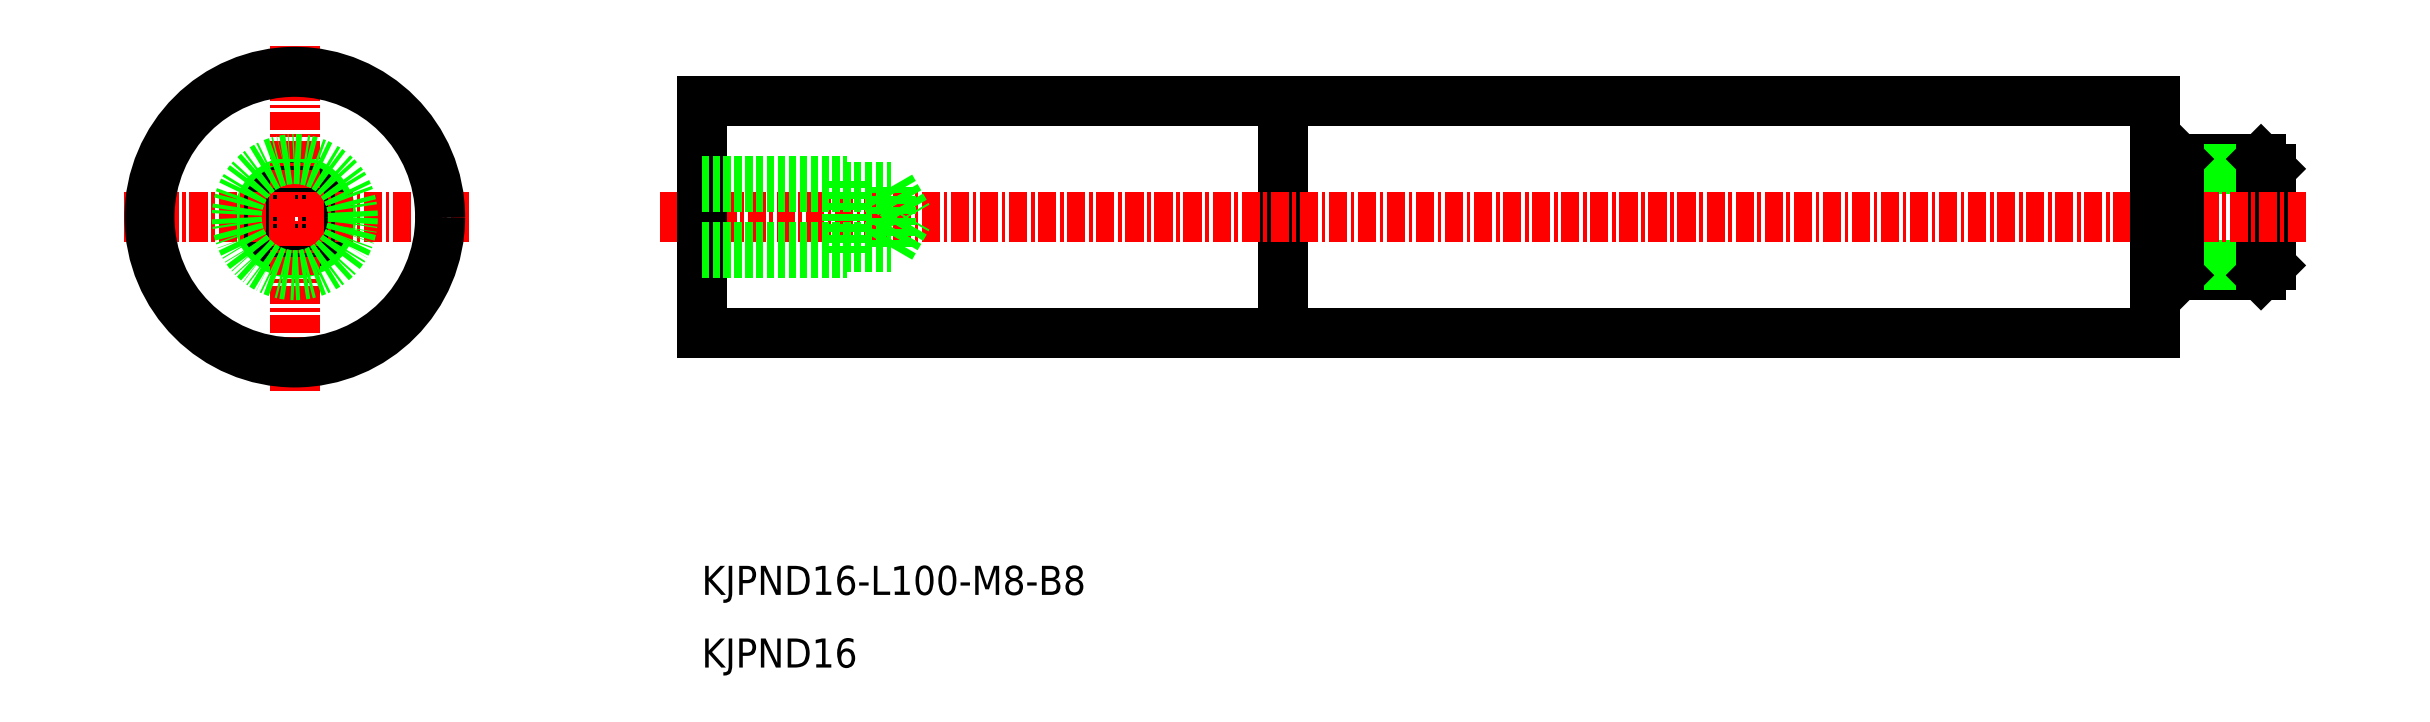
<metadata>
{"format":"dxf","ext":"dxf","renderer":"ezdxf+matplotlib","layout":"modelspace","background":"white","min_lineweight":24,"dpi":150}
</metadata>
<code>
0
SECTION
2
ENTITIES
0
LINE
8
0
10
-2130
20
-842.4
30
0
11
-2124
21
-842.4
31
0
0
LINE
8
0
10
-2124
20
-834.4
30
0
11
-2130
21
-834.4
31
0
0
LINE
8
0
10
-2123
20
-841.7
30
0
11
-2130
21
-841.7
31
0
0
LINE
8
0
10
-2123
20
-835.1
30
0
11
-2130
21
-835.1
31
0
0
LINE
8
0
10
-2123
20
-841.7
30
0
11
-2123
21
-835.1
31
0
0
LINE
8
0
10
-2124
20
-842.4
30
0
11
-2124
21
-834.4
31
0
0
LINE
8
0
10
-2124
20
-834.4
30
0
11
-2123
21
-835.1
31
0
0
LINE
8
0
10
-2123
20
-841.7
30
0
11
-2124
21
-842.4
31
0
0
CIRCLE
8
0
10
-2259
20
-838.4
30
0
40
2.5
0
LINE
8
0
10
-2131
20
-830.4
30
0
11
-2191
21
-830.4
31
0
0
LINE
8
0
10
-2131
20
-830.4
30
0
11
-2131
21
-846.4
31
0
0
LINE
8
0
10
-2131
20
-846.4
30
0
11
-2191
21
-846.4
31
0
0
LINE
8
0
10
-2191
20
-830.4
30
0
11
-2191
21
-846.4
31
0
0
CIRCLE
8
0
10
-2259
20
-838.4
30
0
40
2.067
0
LINE
8
CENTER
10
-2247
20
-838.4
30
0
11
-2271
21
-838.4
31
0
0
LINE
8
CENTER
10
-2259
20
-850.4
30
0
11
-2259
21
-826.4
31
0
0
LINE
8
0
10
-2191
20
-830.4
30
0
11
-2231
21
-830.4
31
0
0
LINE
8
0
10
-2191
20
-846.4
30
0
11
-2231
21
-846.4
31
0
0
LINE
8
CENTER
10
-2121
20
-838.4
30
0
11
-2234
21
-838.4
31
0
0
LINE
8
0
10
-2231
20
-830.4
30
0
11
-2231
21
-846.4
31
0
0
LINE
8
0
10
-2218
20
-836.3
30
0
11
-2217
21
-838.4
31
0
0
LINE
8
0
10
-2218
20
-840.5
30
0
11
-2218
21
-836.3
31
0
0
LINE
8
0
10
-2218
20
-840.5
30
0
11
-2217
21
-838.4
31
0
0
LINE
8
0
10
-2221
20
-840.9
30
0
11
-2221
21
-835.9
31
0
0
LINE
8
0
10
-2231
20
-835.9
30
0
11
-2221
21
-835.9
31
0
0
LINE
8
0
10
-2231
20
-836.3
30
0
11
-2218
21
-836.3
31
0
0
LINE
8
0
10
-2231
20
-840.9
30
0
11
-2221
21
-840.9
31
0
0
LINE
8
0
10
-2231
20
-840.5
30
0
11
-2218
21
-840.5
31
0
0
TEXT
8
0
10
-2231
20
-864.4
30
0
40
2
1
KJPND16-L100-M8-B8
0
TEXT
8
0
10
-2231
20
-869.4
30
0
40
2
1
KJPND16
0
LINE
8
0
10
-2130
20
-841.7
30
0
11
-2130
21
-842.4
31
0
0
LINE
8
0
10
-2130
20
-834.4
30
0
11
-2130
21
-835.1
31
0
0
LINE
8
0
10
-2130
20
-842.4
30
0
11
-2130
21
-834.4
31
0
0
LINE
8
0
10
-2130
20
-841.7
30
0
11
-2130
21
-835.1
31
0
0
LINE
8
0
10
-2130
20
-835.1
30
0
11
-2131
21
-835.1
31
0
0
LINE
8
0
10
-2130
20
-841.7
30
0
11
-2131
21
-841.7
31
0
0
LINE
8
0
10
-2131
20
-841.7
30
0
11
-2131
21
-835.1
31
0
0
CIRCLE
8
0
10
-2259
20
-838.4
30
0
40
10
0
CIRCLE
8
0
10
-2259
20
-838.4
30
0
40
4
0
ENDSEC
0
EOF

</code>
